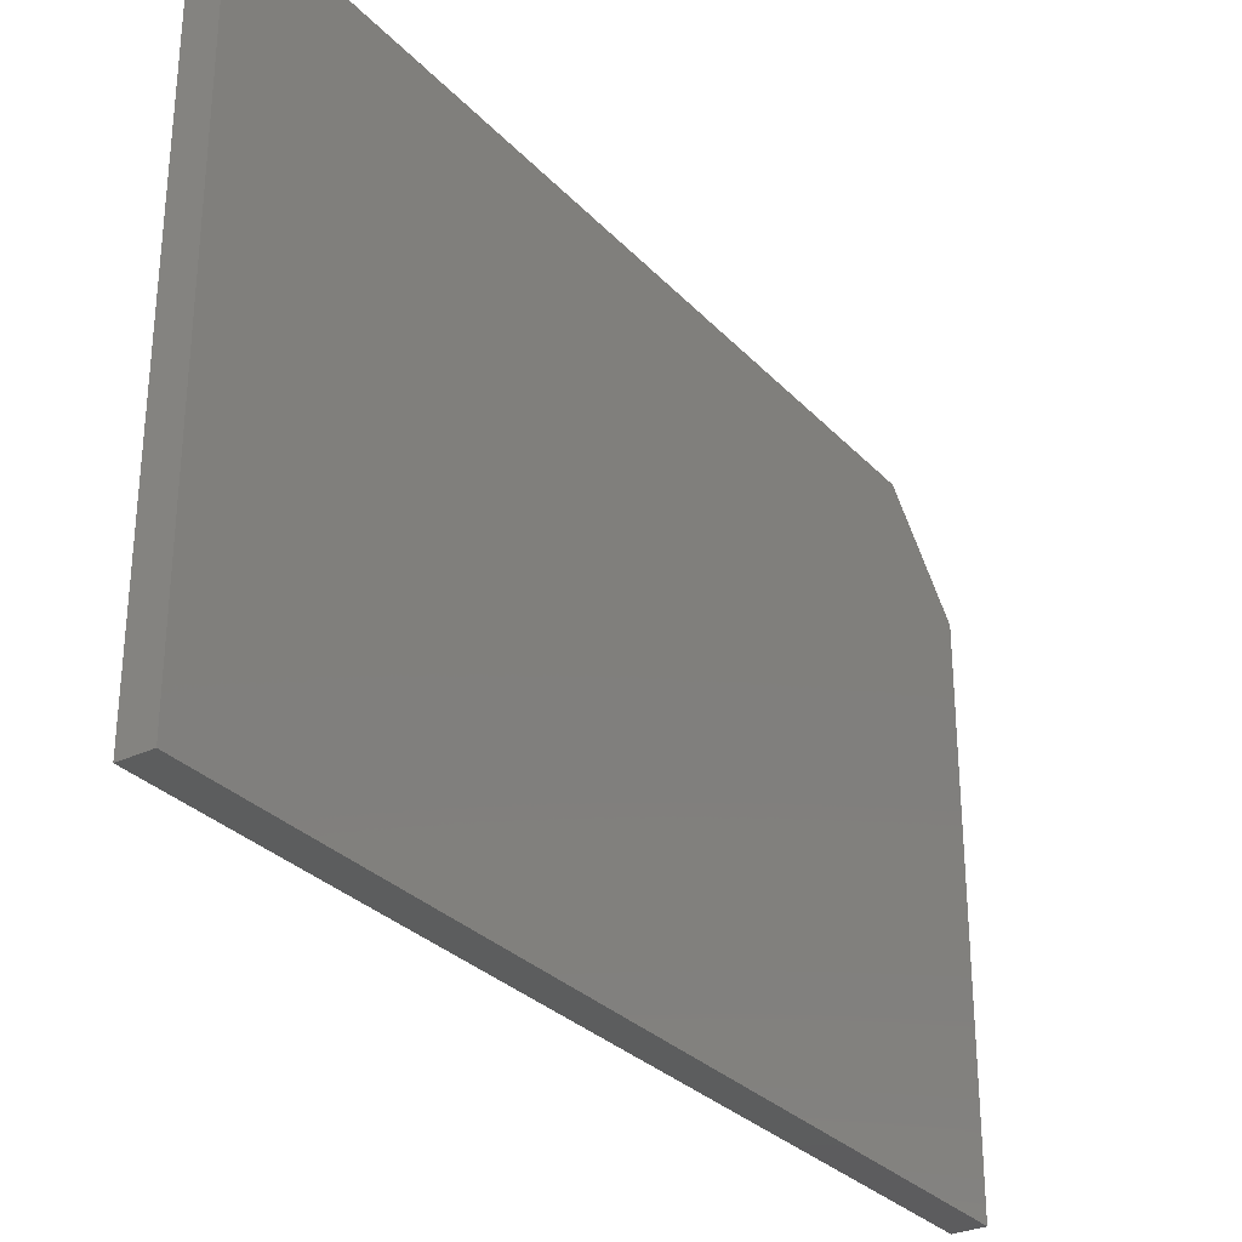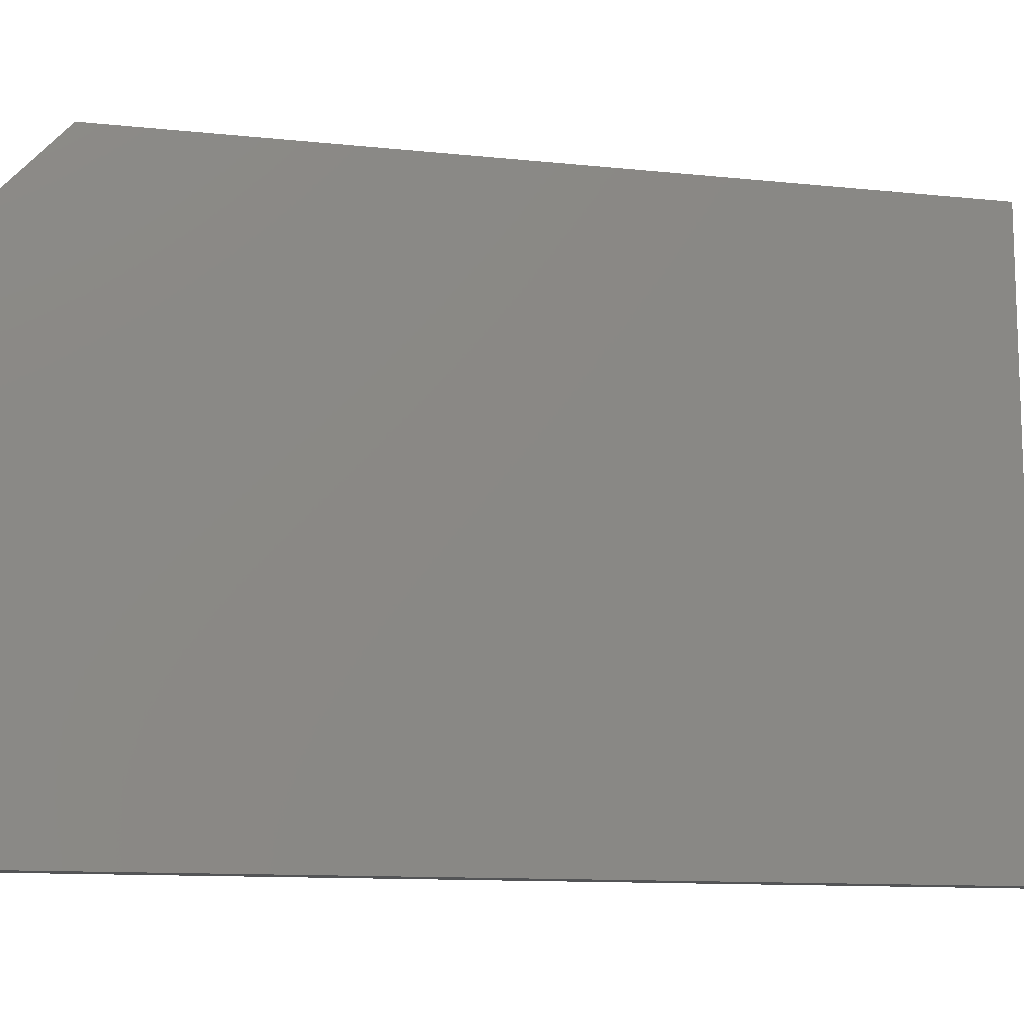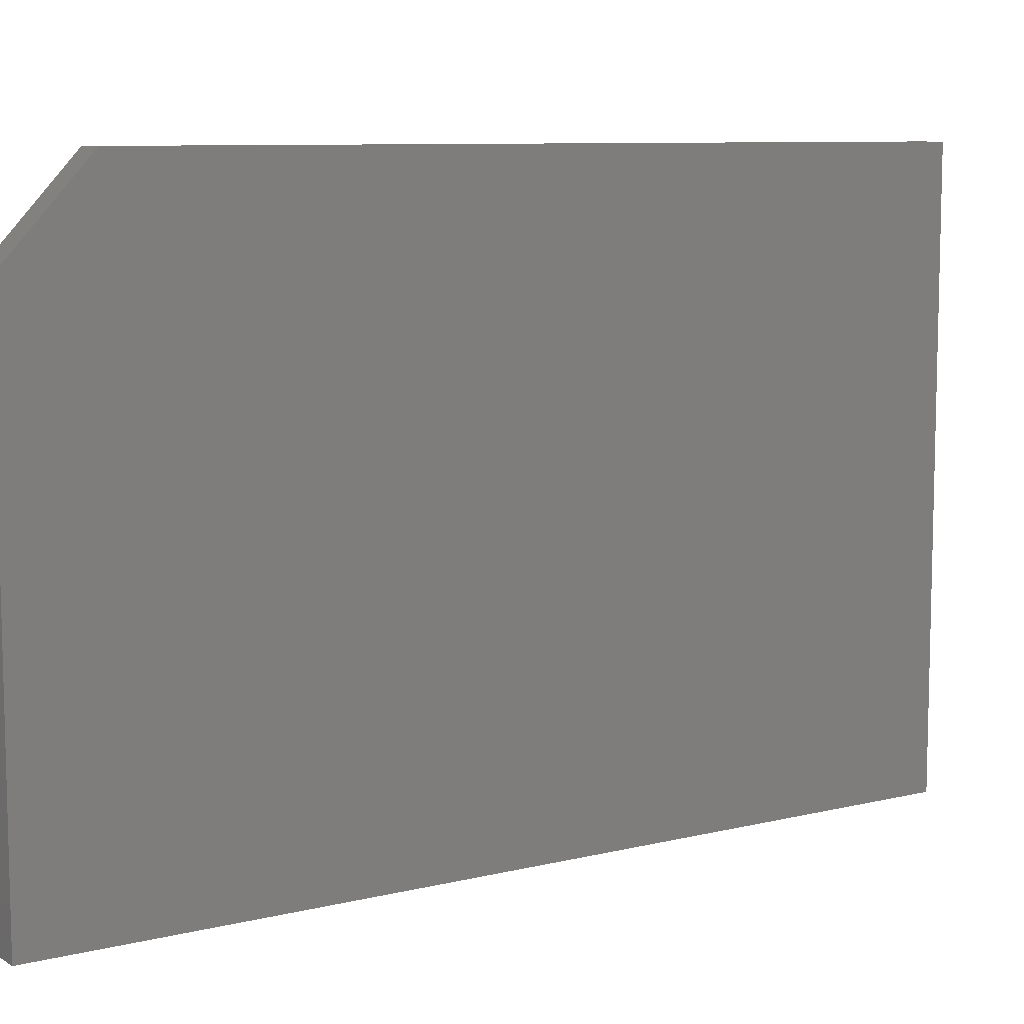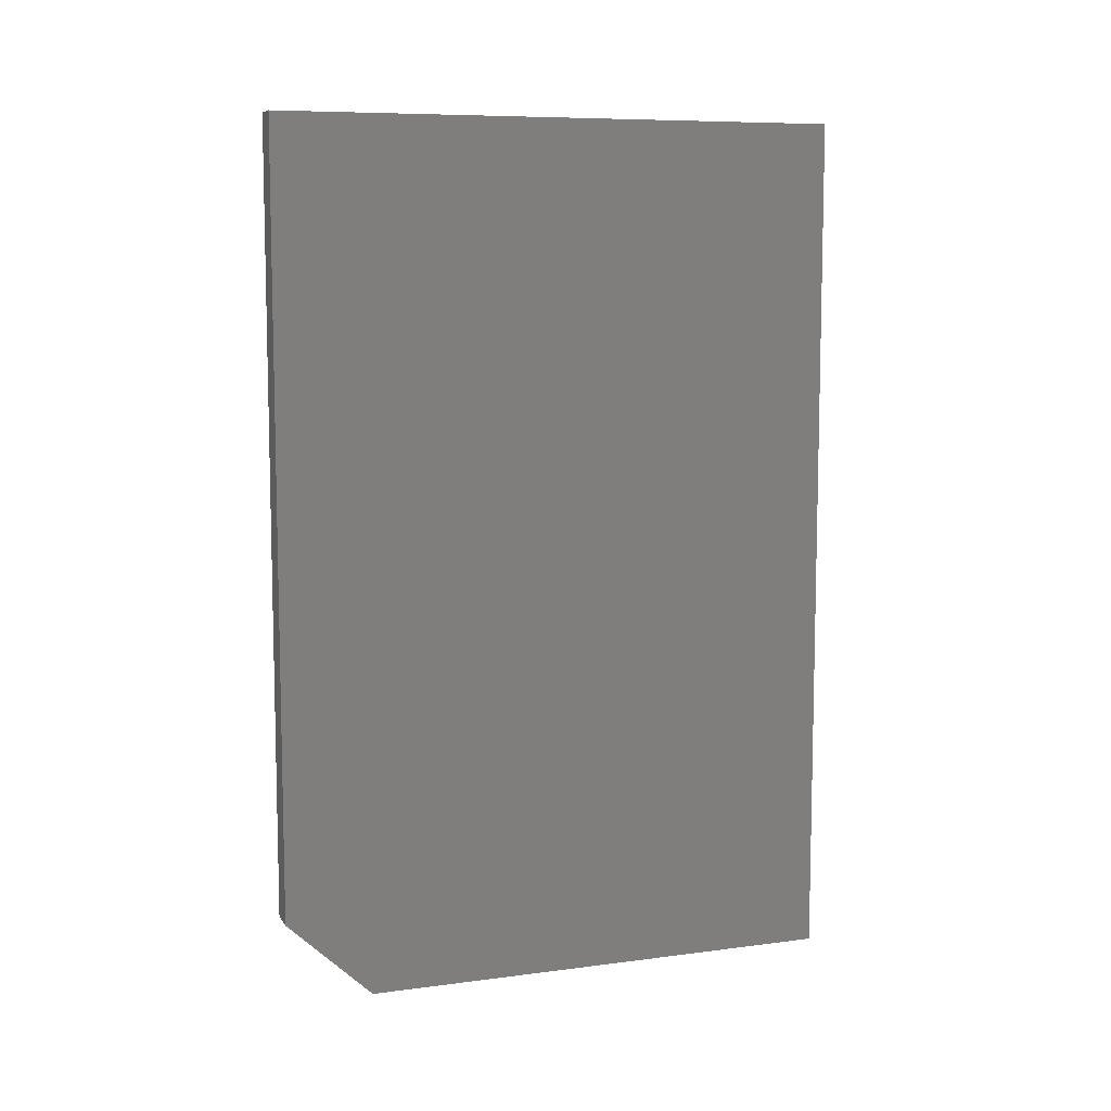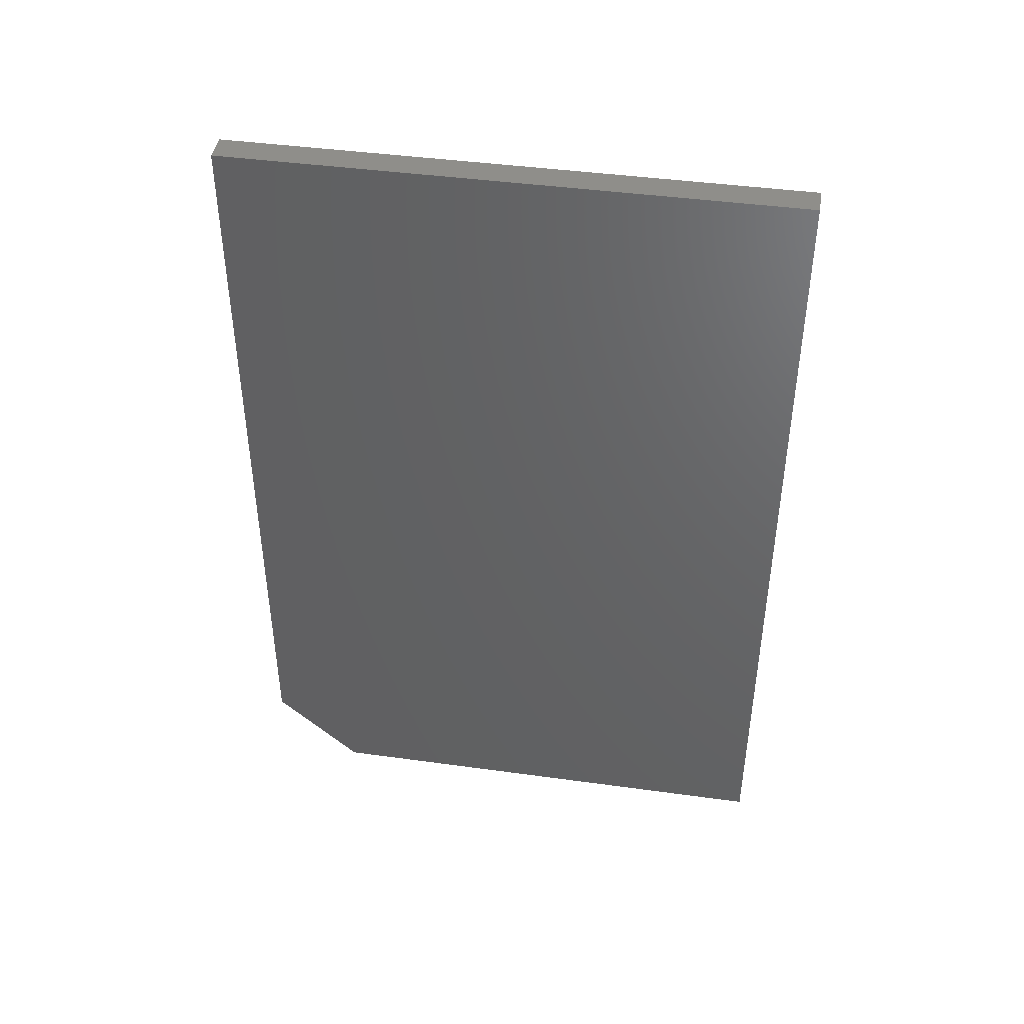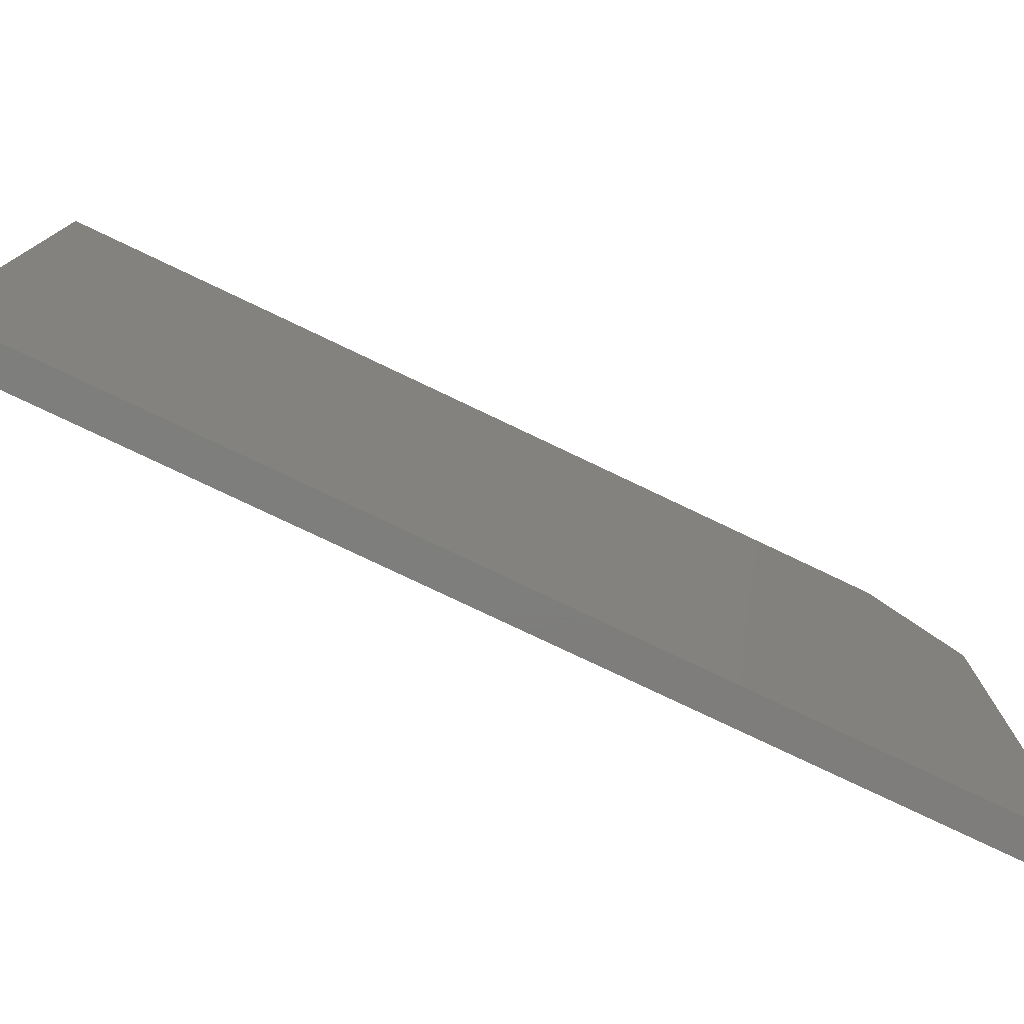
<metadata>
{"format":"stl","ext":"stl","renderer":"f3d","projection":"perspective","resolution":1024,"background":"white","views":[{"elev":-30.3,"azim":-145.6,"up":"+Z"},{"elev":-11.7,"azim":75.8,"up":"+Z"},{"elev":8.7,"azim":56.7,"up":"+Z"},{"elev":8.5,"azim":70.3,"up":"+Y"},{"elev":43.0,"azim":99.3,"up":"+Y"},{"elev":-77.6,"azim":-115.5,"up":"+Z"}]}
</metadata>
<code>
# stl→obj: 10 verts, 16 faces
v 0.03906 -0.4141 -0.375
v 0.03906 0.75 -0.375
v 0.03906 -0.4141 0.2798
v 0.03906 0.75 0.397
v 0.03906 -0.3047 0.397
v -4.285e-17 -0.3047 0.397
v -4.285e-17 0.75 0.397
v -3.635e-17 -0.4141 0.2798
v 3.957e-33 0.75 -0.375
v 0 -0.4141 -0.375
f 1 2 3
f 3 2 4
f 3 4 5
f 6 7 8
f 8 7 9
f 8 9 10
f 3 8 1
f 1 8 10
f 4 7 5
f 5 7 6
f 3 5 8
f 8 5 6
f 2 9 4
f 4 9 7
f 1 10 2
f 2 10 9

</code>
